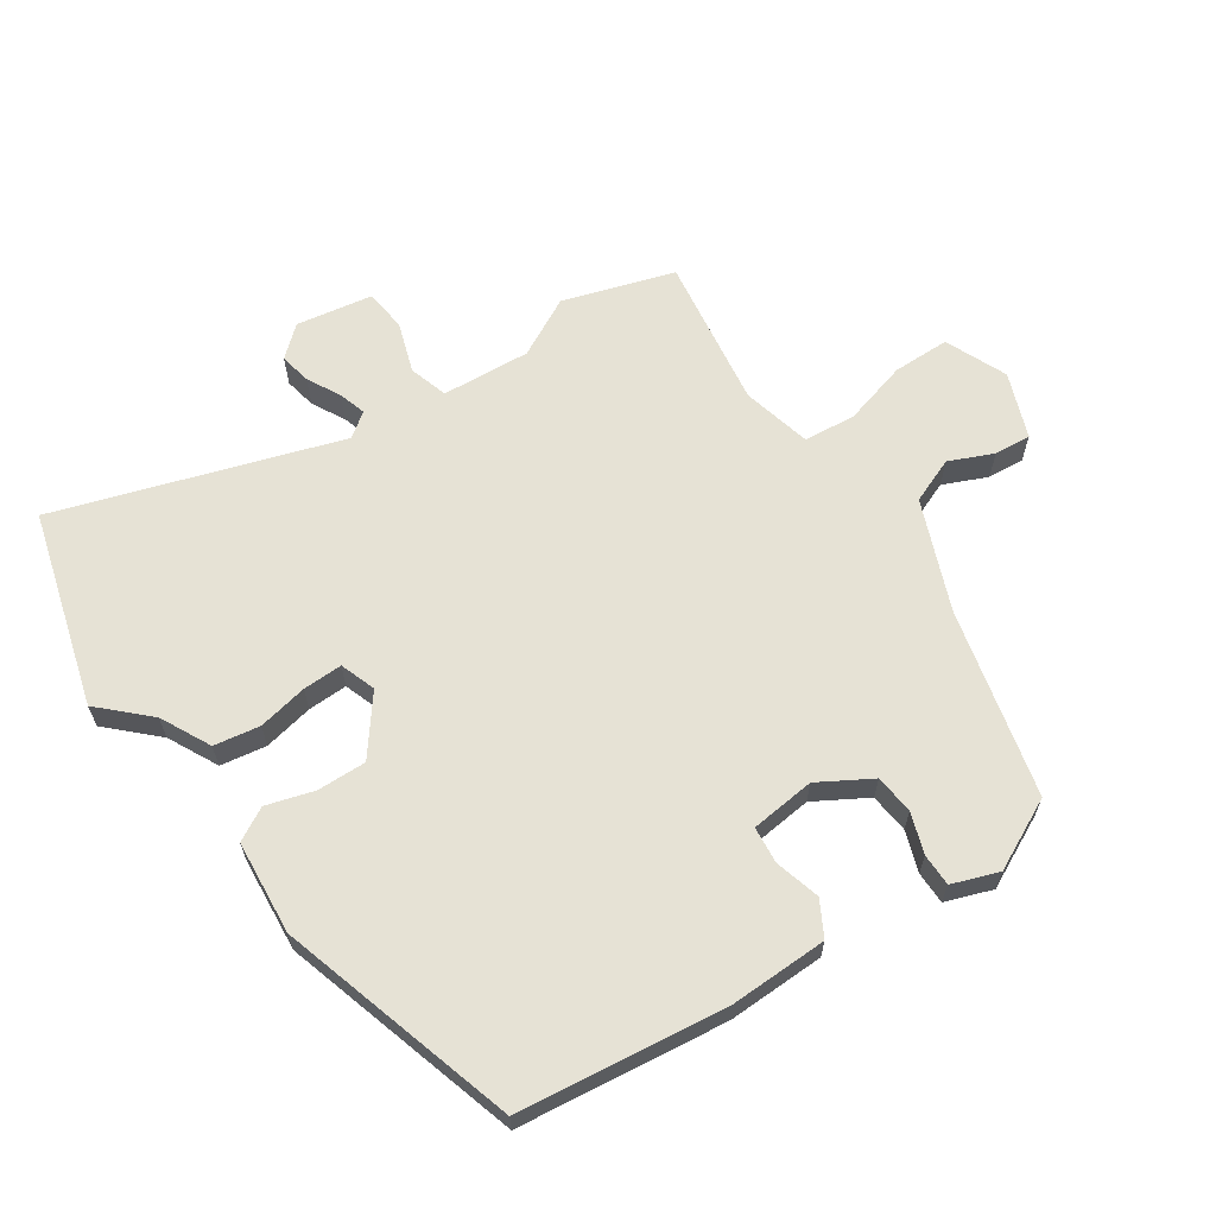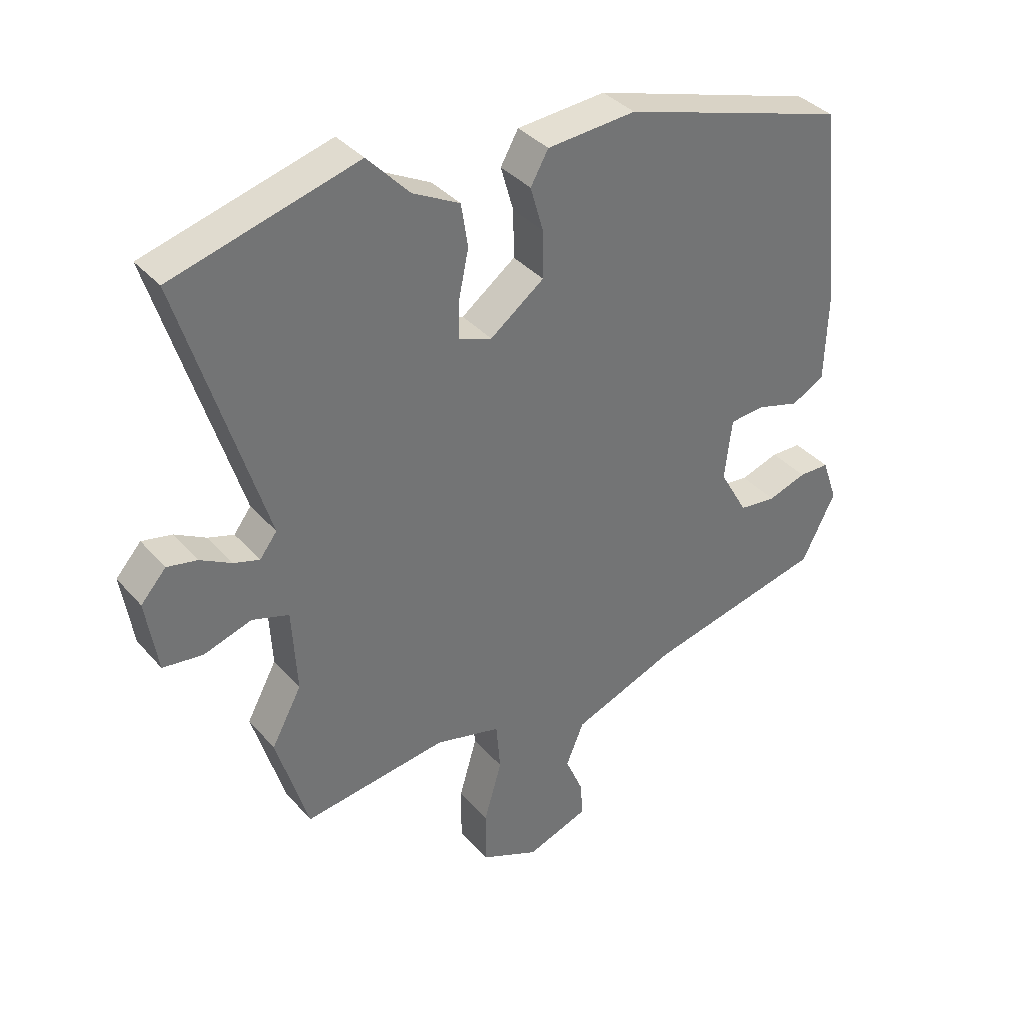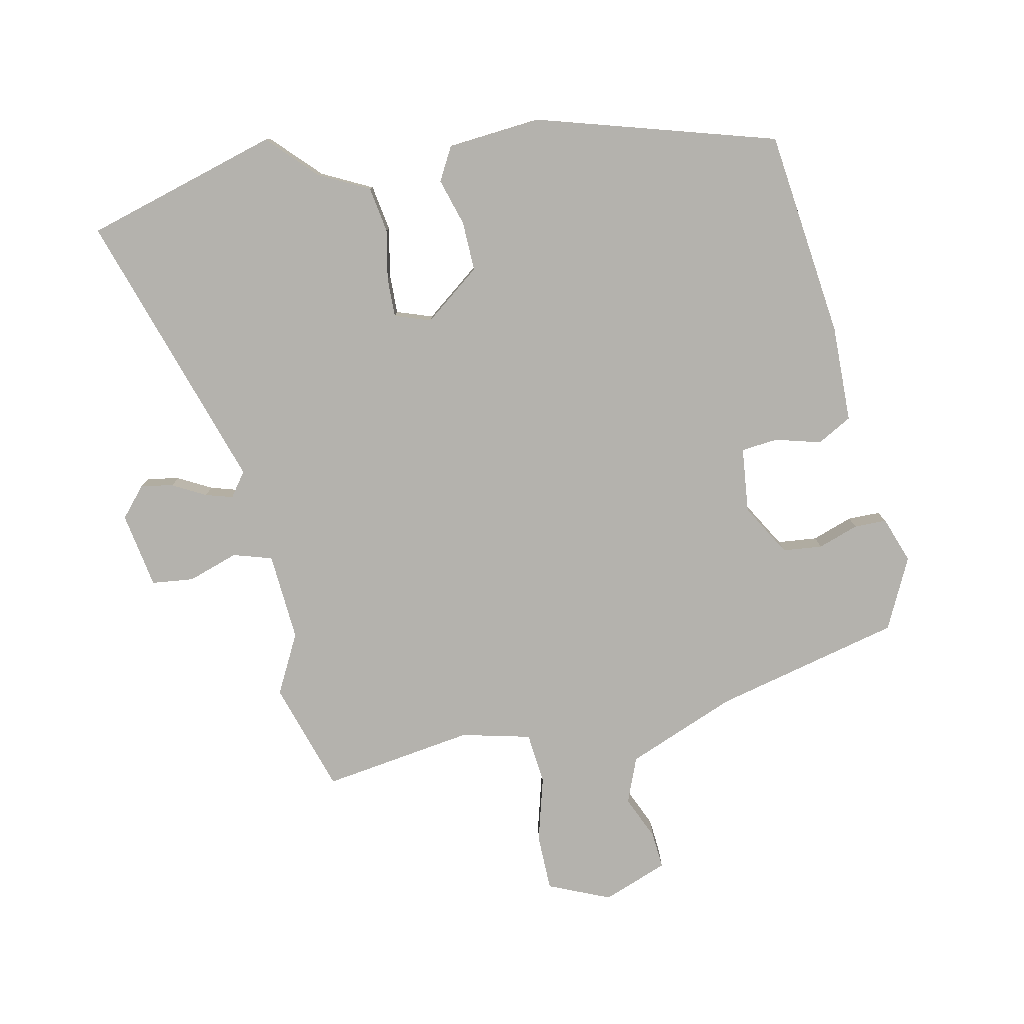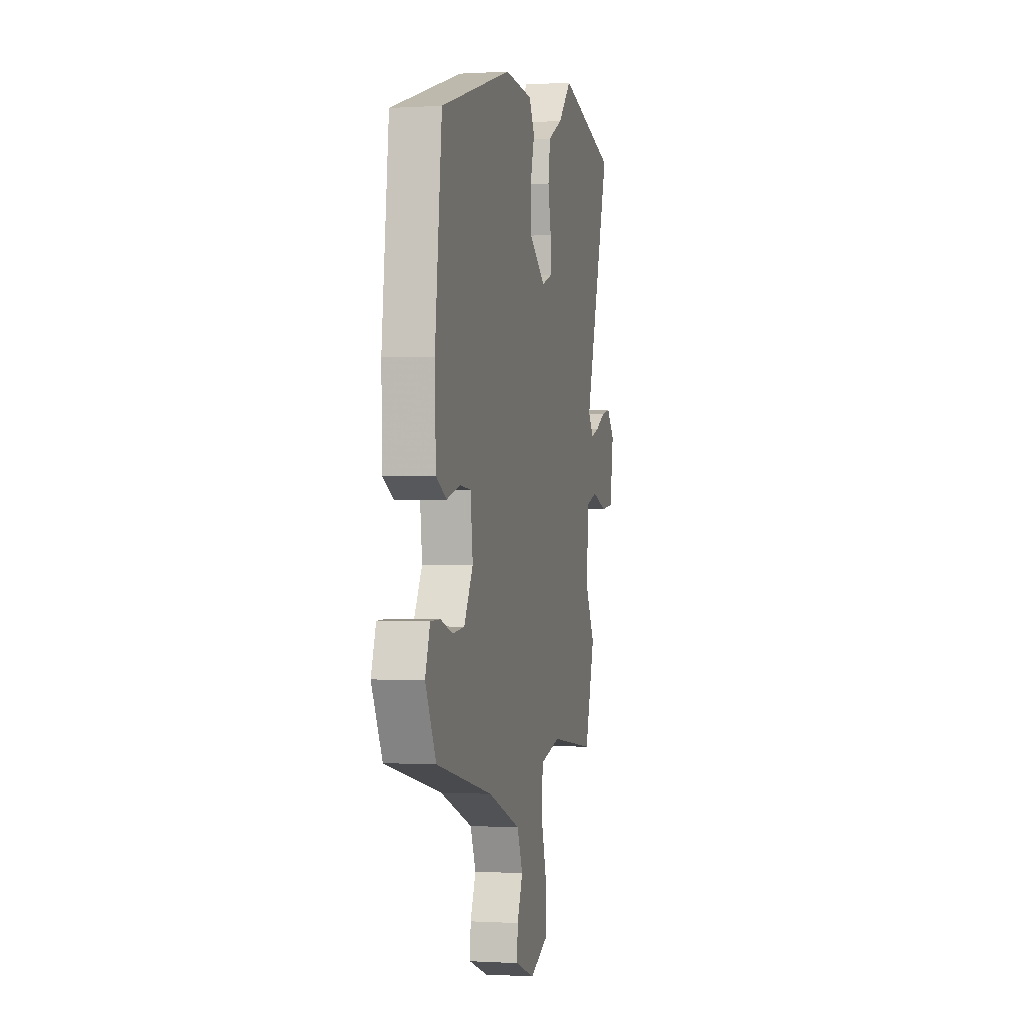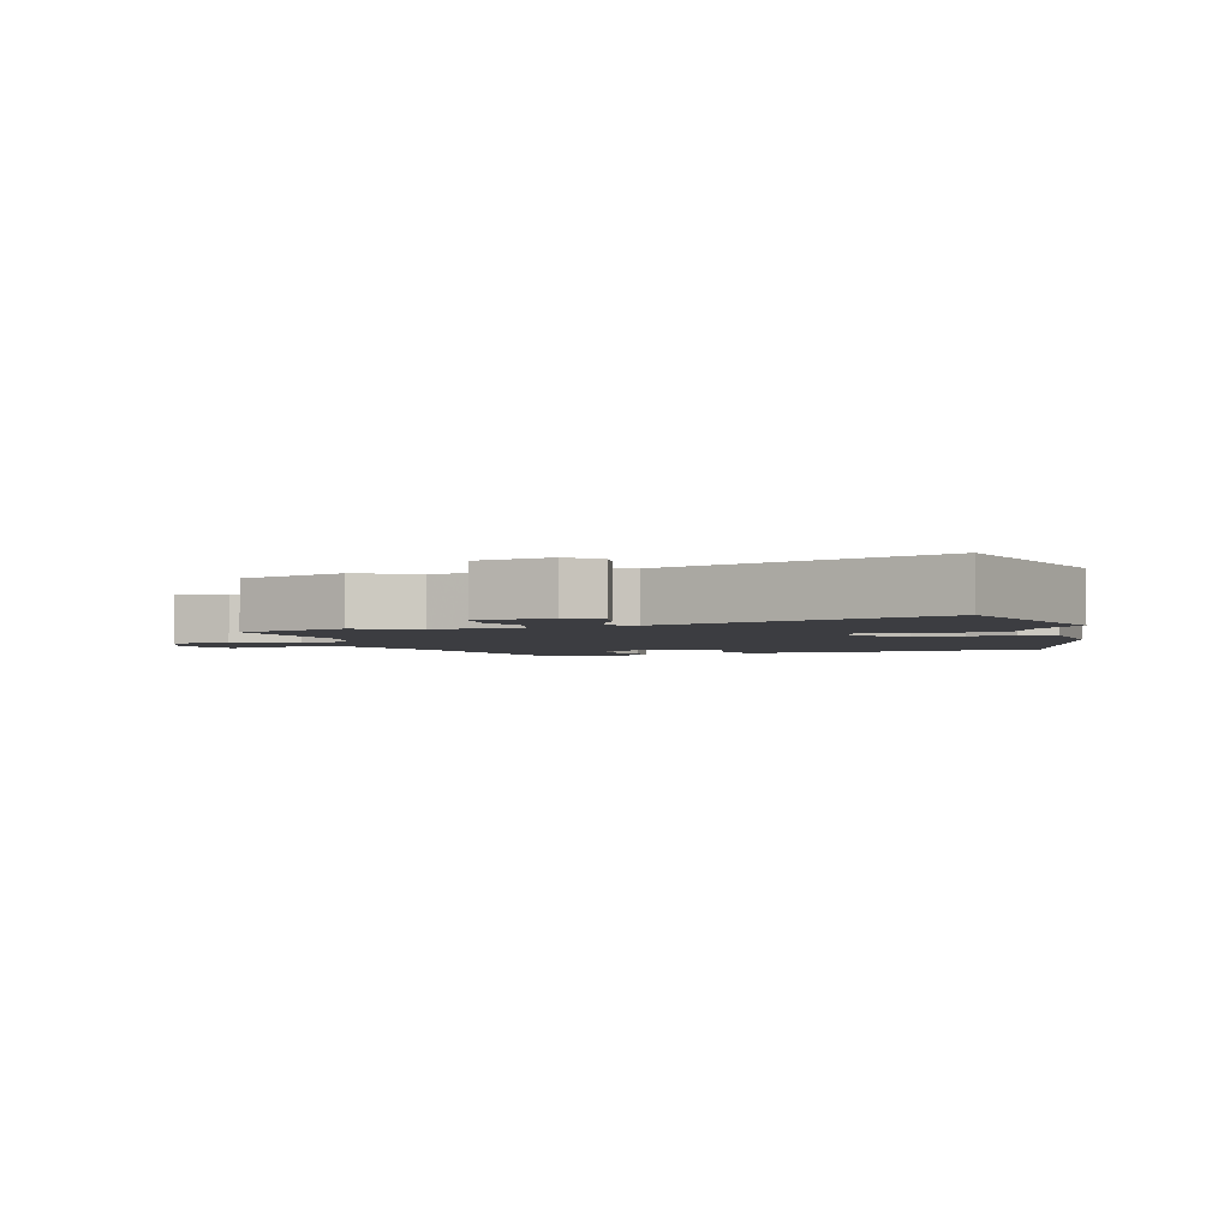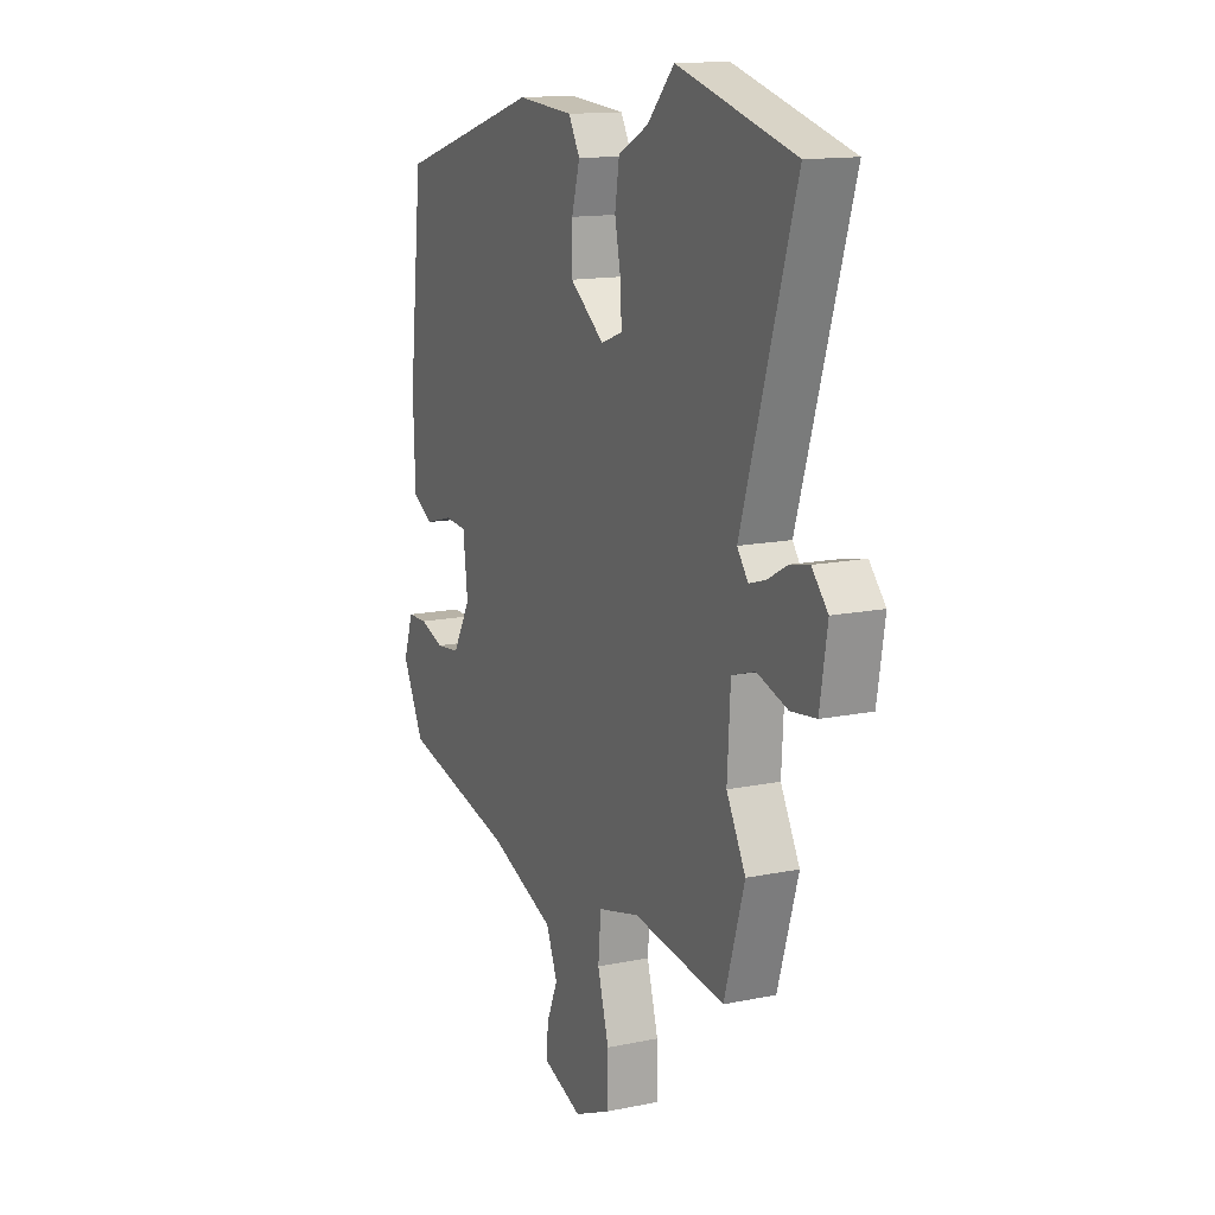
<metadata>
{"format":"obj","ext":"obj","renderer":"f3d","projection":"perspective","resolution":1024,"background":"white","views":[{"elev":63.9,"azim":56.6,"up":"+Y"},{"elev":36.5,"azim":-35.4,"up":"+Z"},{"elev":-79.5,"azim":12.5,"up":"+Y"},{"elev":-0.6,"azim":103.0,"up":"+Z"},{"elev":-2.8,"azim":-72.0,"up":"+Y"},{"elev":13.9,"azim":-114.8,"up":"+Z"}]}
</metadata>
<code>
v -0.491 0.07 -0.53
v -0.543 0.07 -0.358
v -0.494 0.07 -0.267
v -0.502 0.07 -0.13
v -0.562 0.07 -0.111
v -0.64 0.07 -0.136
v -0.705 0.07 -0.128
v -0.724 0.07 -0.01
v -0.683 0.07 0.036
v -0.634 0.07 0.026
v -0.583 0.07 -0.002
v -0.541 0.07 -0.015
v -0.513 0.07 0.022
v -0.649 0.07 0.459
v -0.348 0.07 0.542
v -0.279 0.07 0.469
v -0.202 0.07 0.429
v -0.191 0.07 0.358
v -0.207 0.07 0.281
v -0.209 0.07 0.22
v -0.154 0.07 0.2
v -0.066 0.07 0.266
v -0.067 0.07 0.343
v -0.088 0.07 0.416
v -0.059 0.07 0.467
v 0.086 0.07 0.478
v 0.454 0.07 0.365
v 0.489 0.07 0.043
v 0.484 0.07 -0.107
v 0.43 0.07 -0.136
v 0.36 0.07 -0.116
v 0.303 0.07 -0.121
v 0.291 0.07 -0.221
v 0.337 0.07 -0.302
v 0.398 0.07 -0.309
v 0.461 0.07 -0.288
v 0.511 0.07 -0.289
v 0.536 0.07 -0.361
v 0.481 0.07 -0.47
v 0.191 0.07 -0.537
v 0.021 0.07 -0.603
v -0.008 0.07 -0.673
v 0.021 0.07 -0.741
v 0.025 0.07 -0.798
v -0.076 0.07 -0.835
v -0.171 0.07 -0.793
v -0.171 0.07 -0.705
v -0.142 0.07 -0.605
v -0.149 0.07 -0.525
v -0.256 0.07 -0.498
v -0.491 0 -0.53
v -0.543 0 -0.358
v -0.494 0 -0.267
v -0.502 0 -0.13
v -0.562 0 -0.111
v -0.64 0 -0.136
v -0.705 0 -0.128
v -0.724 0 -0.01
v -0.683 0 0.036
v -0.634 0 0.026
v -0.583 0 -0.002
v -0.541 0 -0.015
v -0.513 0 0.022
v -0.649 0 0.459
v -0.348 0 0.542
v -0.279 0 0.469
v -0.202 0 0.429
v -0.191 0 0.358
v -0.207 0 0.281
v -0.209 0 0.22
v -0.154 0 0.2
v -0.066 0 0.266
v -0.067 0 0.343
v -0.088 0 0.416
v -0.059 0 0.467
v 0.086 0 0.478
v 0.454 0 0.365
v 0.489 0 0.043
v 0.484 0 -0.107
v 0.43 0 -0.136
v 0.36 0 -0.116
v 0.303 0 -0.121
v 0.291 0 -0.221
v 0.337 0 -0.302
v 0.398 0 -0.309
v 0.461 0 -0.288
v 0.511 0 -0.289
v 0.536 0 -0.361
v 0.481 0 -0.47
v 0.191 0 -0.537
v 0.021 0 -0.603
v -0.008 0 -0.673
v 0.021 0 -0.741
v 0.025 0 -0.798
v -0.076 0 -0.835
v -0.171 0 -0.793
v -0.171 0 -0.705
v -0.142 0 -0.605
v -0.149 0 -0.525
v -0.256 0 -0.498
f 46 47 48
f 45 46 48
f 44 45 48
f 43 44 48
f 42 43 48
f 41 42 48 49
f 40 41 49
f 39 40 49
f 38 39 49
f 37 38 49
f 36 37 49
f 35 36 49
f 34 35 49 50
f 29 30 31
f 28 29 31
f 27 28 31
f 26 27 31
f 25 26 31
f 24 25 31
f 23 24 31
f 22 23 31 32
f 21 22 32 33
f 16 17 18 19
f 16 19 20
f 15 16 20
f 14 15 20
f 13 14 20
f 33 34 50
f 21 33 50
f 20 21 50
f 13 20 50
f 12 13 50
f 9 10 11
f 8 9 11
f 7 8 11
f 6 7 11
f 5 6 11
f 50 1 2 3
f 50 3 4
f 12 50 4
f 4 5 11 12
f 98 97 96
f 98 96 95
f 98 95 94
f 98 94 93
f 98 93 92
f 99 98 92 91
f 99 91 90
f 99 90 89
f 99 89 88
f 99 88 87
f 99 87 86
f 99 86 85
f 100 99 85 84
f 81 80 79
f 81 79 78
f 81 78 77
f 81 77 76
f 81 76 75
f 81 75 74
f 81 74 73
f 82 81 73 72
f 83 82 72 71
f 69 68 67 66
f 70 69 66
f 70 66 65
f 70 65 64
f 70 64 63
f 100 84 83
f 100 83 71
f 100 71 70
f 100 70 63
f 100 63 62
f 61 60 59
f 61 59 58
f 61 58 57
f 61 57 56
f 61 56 55
f 53 52 51 100
f 54 53 100
f 54 100 62
f 62 61 55 54
f 1 51 52 2
f 2 52 53 3
f 3 53 54 4
f 4 54 55 5
f 5 55 56 6
f 6 56 57 7
f 7 57 58 8
f 8 58 59 9
f 9 59 60 10
f 10 60 61 11
f 11 61 62 12
f 12 62 63 13
f 13 63 64 14
f 14 64 65 15
f 15 65 66 16
f 16 66 67 17
f 17 67 68 18
f 18 68 69 19
f 19 69 70 20
f 20 70 71 21
f 21 71 72 22
f 22 72 73 23
f 23 73 74 24
f 24 74 75 25
f 25 75 76 26
f 26 76 77 27
f 27 77 78 28
f 28 78 79 29
f 29 79 80 30
f 30 80 81 31
f 31 81 82 32
f 32 82 83 33
f 33 83 84 34
f 34 84 85 35
f 35 85 86 36
f 36 86 87 37
f 37 87 88 38
f 38 88 89 39
f 39 89 90 40
f 40 90 91 41
f 41 91 92 42
f 42 92 93 43
f 43 93 94 44
f 44 94 95 45
f 45 95 96 46
f 46 96 97 47
f 47 97 98 48
f 48 98 99 49
f 49 99 100 50
f 50 100 51 1

</code>
